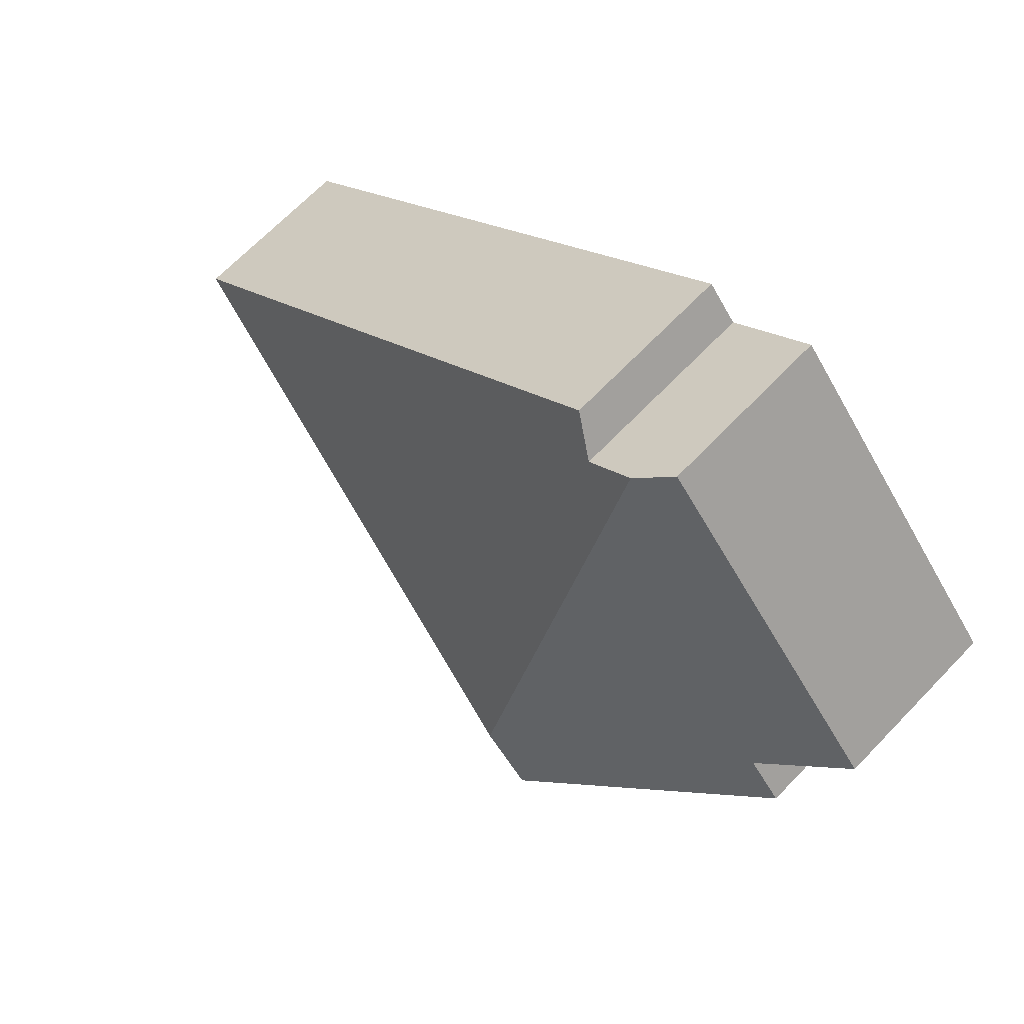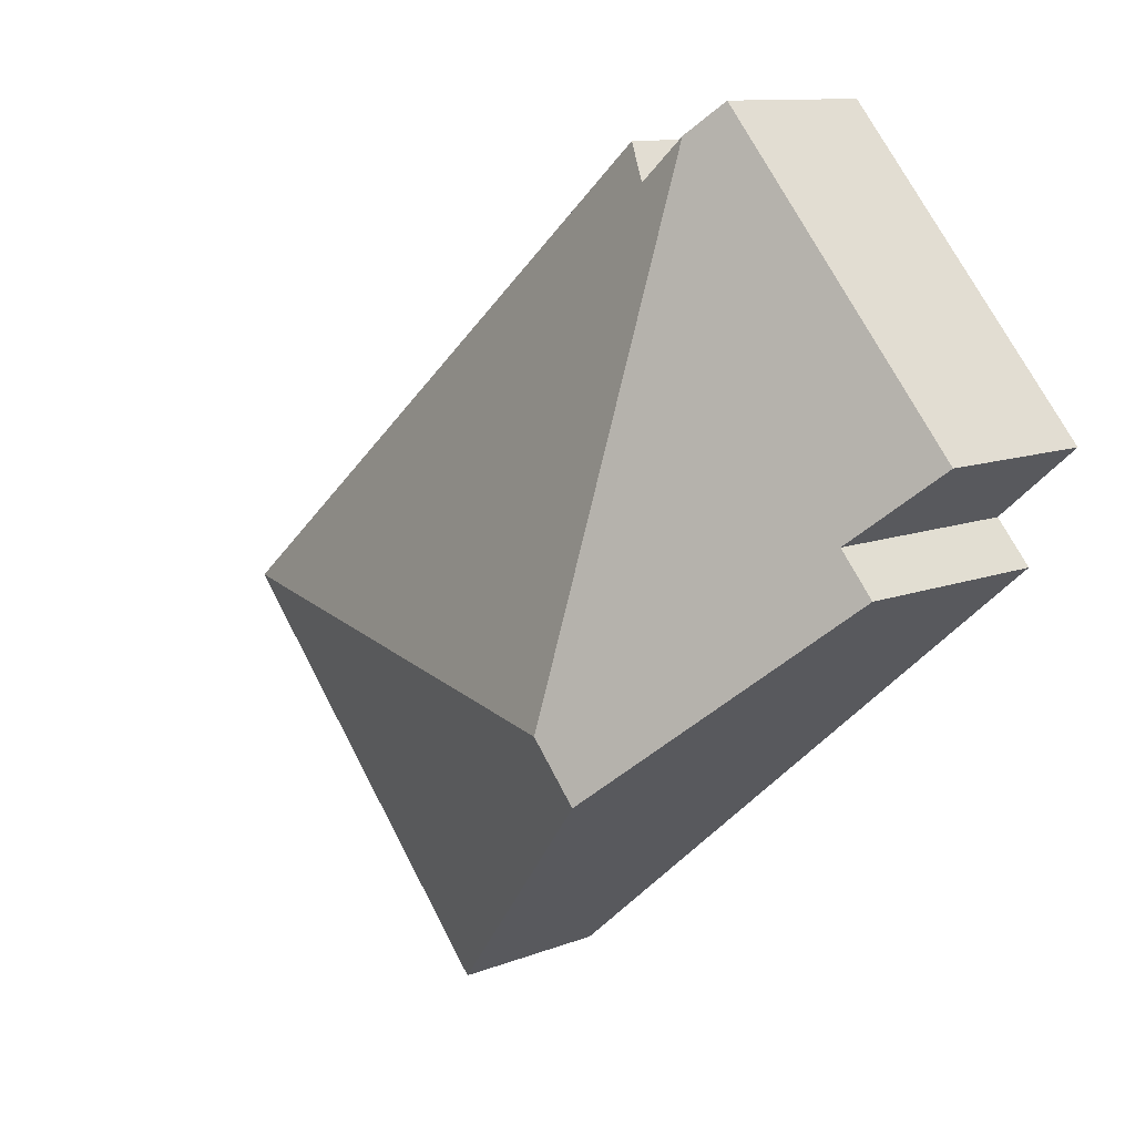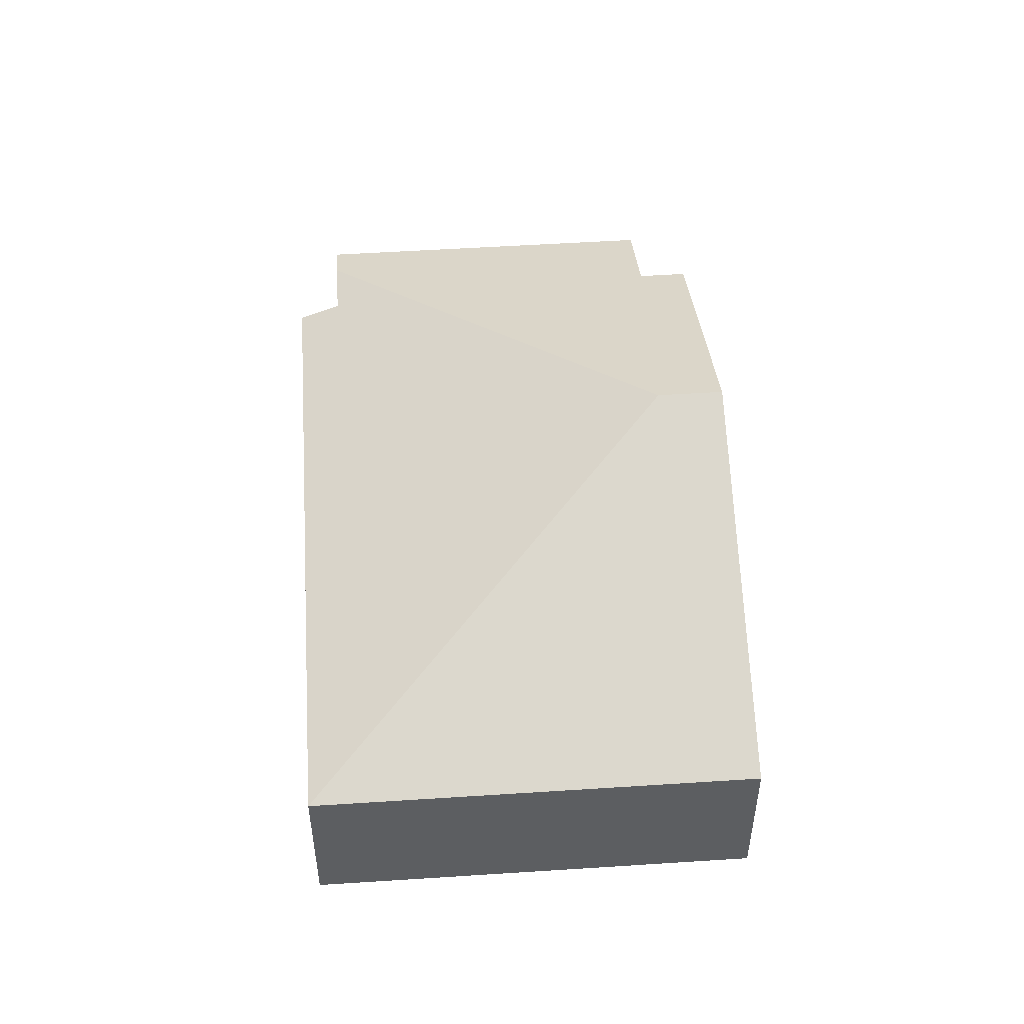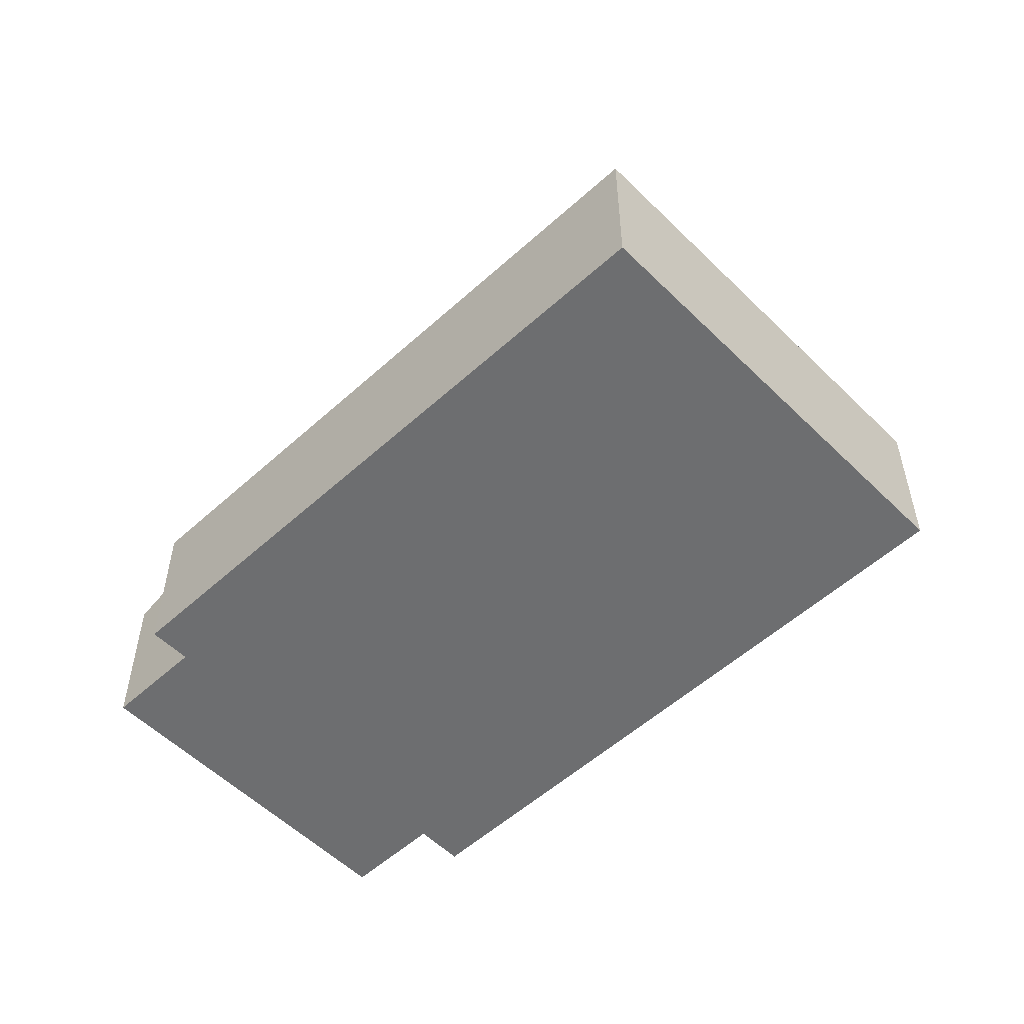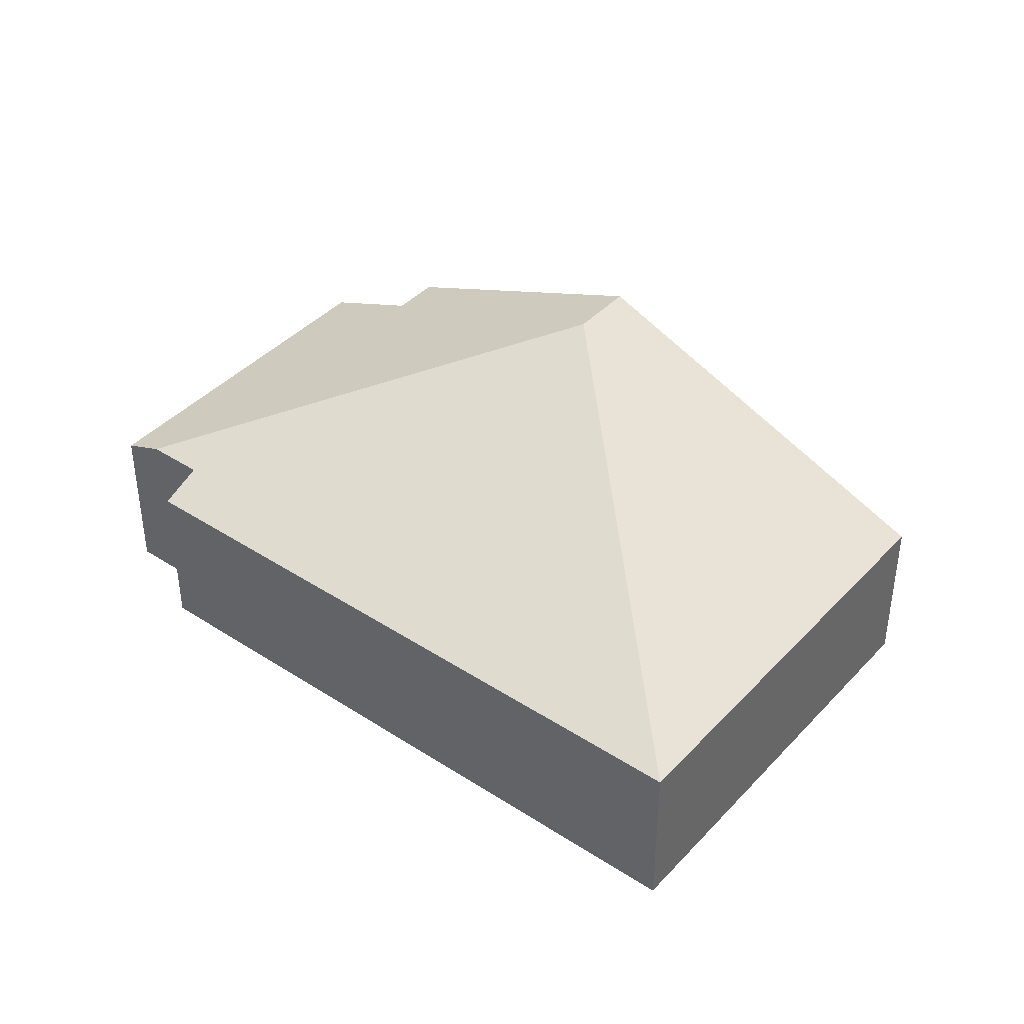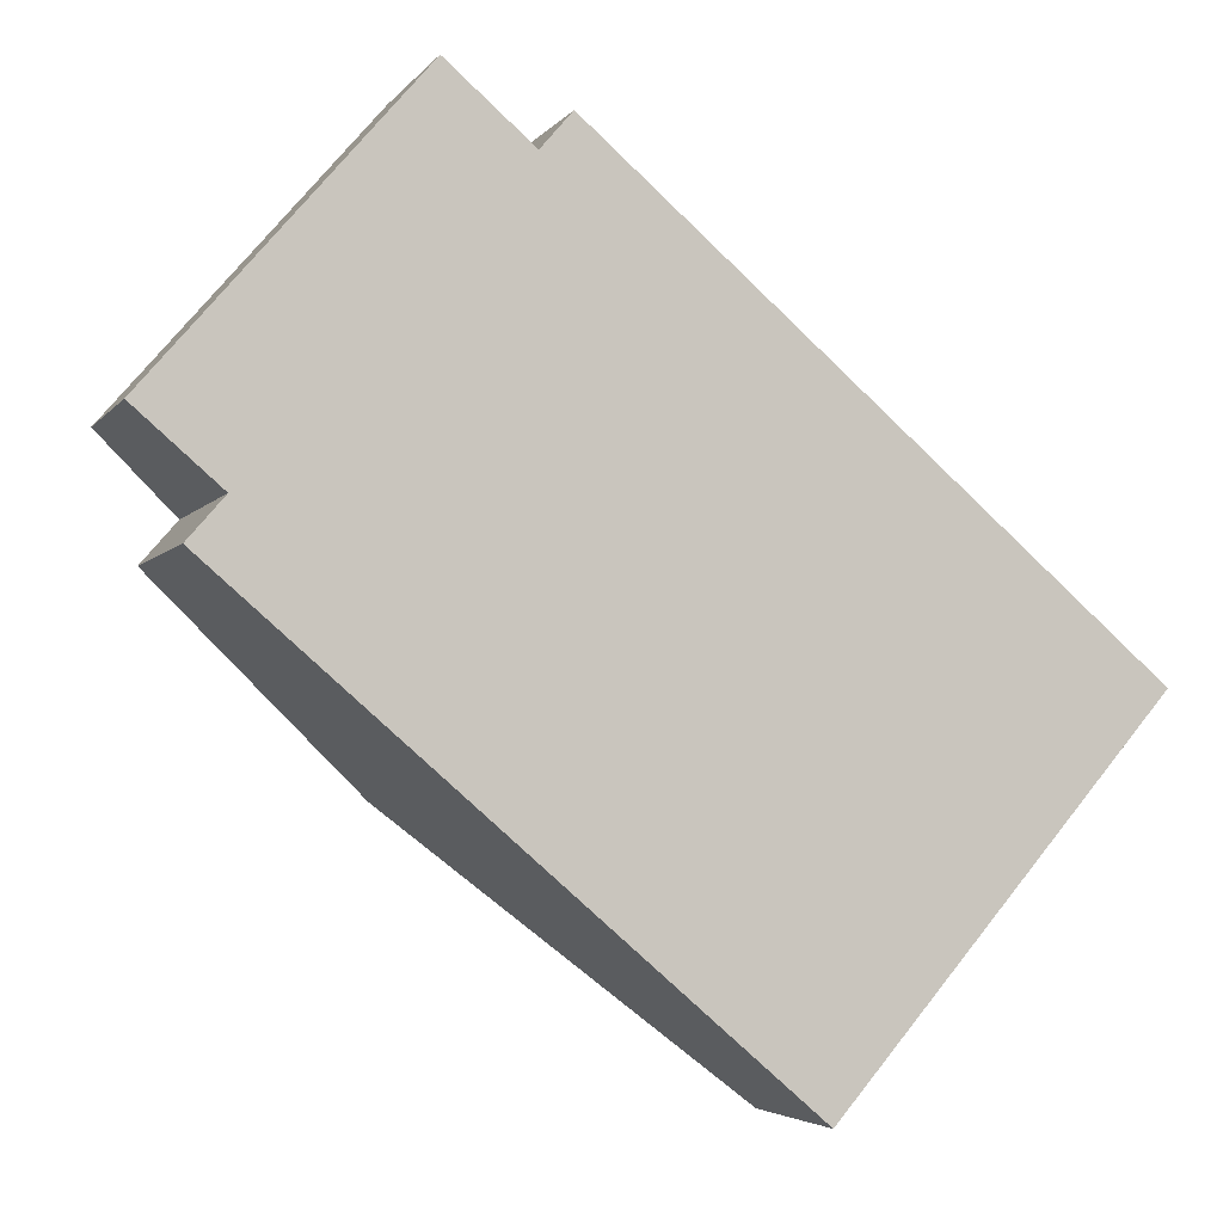
<metadata>
{"format":"obj","ext":"obj","renderer":"f3d","projection":"perspective","resolution":1024,"background":"white","views":[{"elev":67.8,"azim":-136.1,"up":"+Z"},{"elev":10.7,"azim":-134.5,"up":"+Z"},{"elev":51.7,"azim":126.7,"up":"+Y"},{"elev":-54.3,"azim":84.6,"up":"+Y"},{"elev":40.9,"azim":79.1,"up":"+Y"},{"elev":-4.0,"azim":-18.6,"up":"+Z"}]}
</metadata>
<code>
v  2.677 2.752 -2.099
v  3.006 1.432 2.102
v  7.47 1.432 -1.742
v  2.757 1.581 1.812
v  2.36 1.581 2.153
v  2.286 2.752 -2.553
v  4.861 1.432 -4.771
v  2.069 1.432 2.403
v  0.673 1.778 -0.58
v  0 1.433 8.775e-17
v  0.384 1.778 -0.915
v  4.861 2.921e-16 -4.771
v  2.286 1.563e-16 -2.553
v  0.384 5.603e-17 -0.915
v  0.673 3.551e-17 -0.58
v  0 0 0
v  2.069 -1.471e-16 2.403
v  2.757 -1.11e-16 1.812
v  3.006 -1.287e-16 2.102
v  2.36 -1.318e-16 2.153
v  7.47 1.067e-16 -1.742
g defaultobject
f 1 2 3
f 2 1 4
f 4 1 5
f 6 3 7
f 3 6 1
f 8 9 10
f 9 8 1
f 1 8 5
f 9 6 11
f 6 9 1
f 12 6 7
f 6 12 13
f 6 13 11
f 11 13 14
f 15 10 9
f 10 15 16
f 14 9 11
f 9 14 15
f 16 8 10
f 8 16 17
f 18 2 4
f 2 18 19
f 8 4 5
f 4 8 17
f 4 17 18
f 18 17 20
f 19 3 2
f 3 19 21
f 21 7 3
f 7 21 12
f 16 20 17
f 20 16 15
f 20 15 18
f 18 21 19
f 21 18 15
f 21 15 14
f 21 14 13
f 21 13 12

</code>
